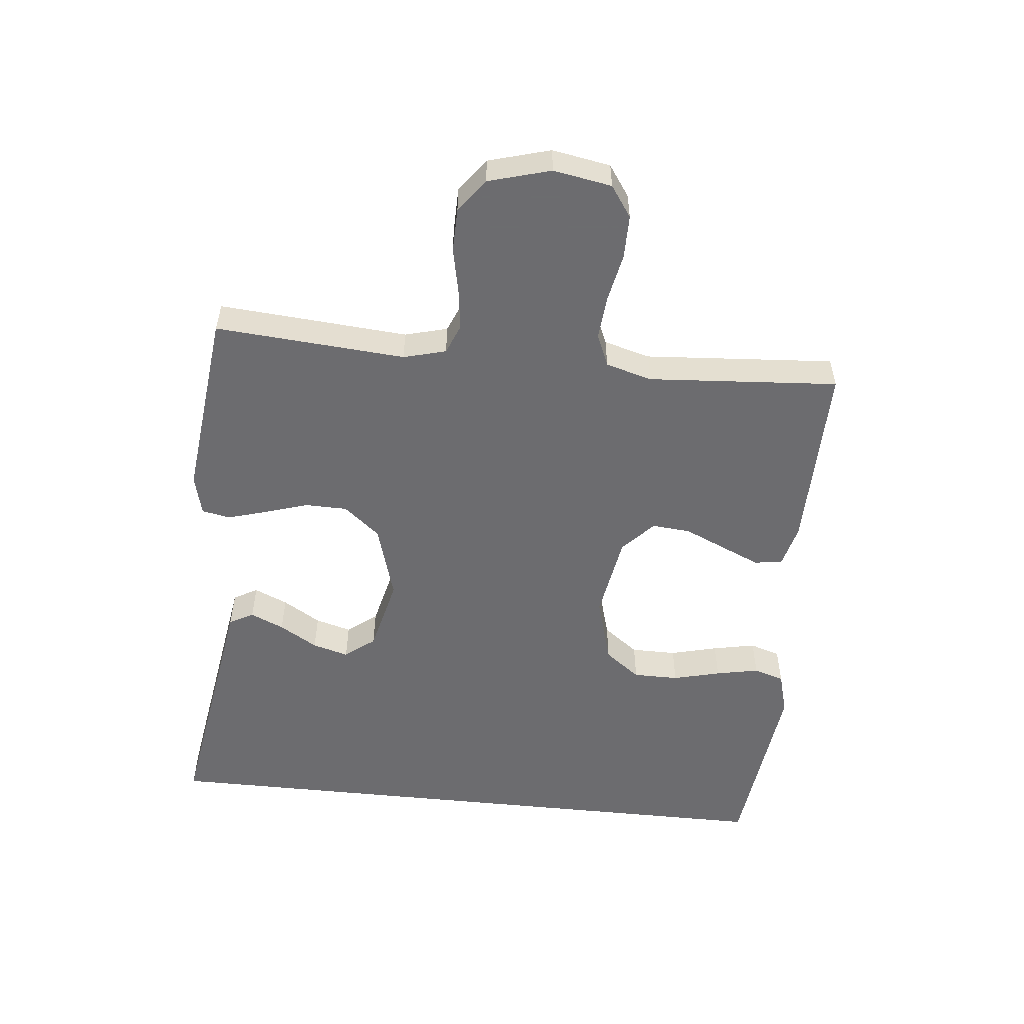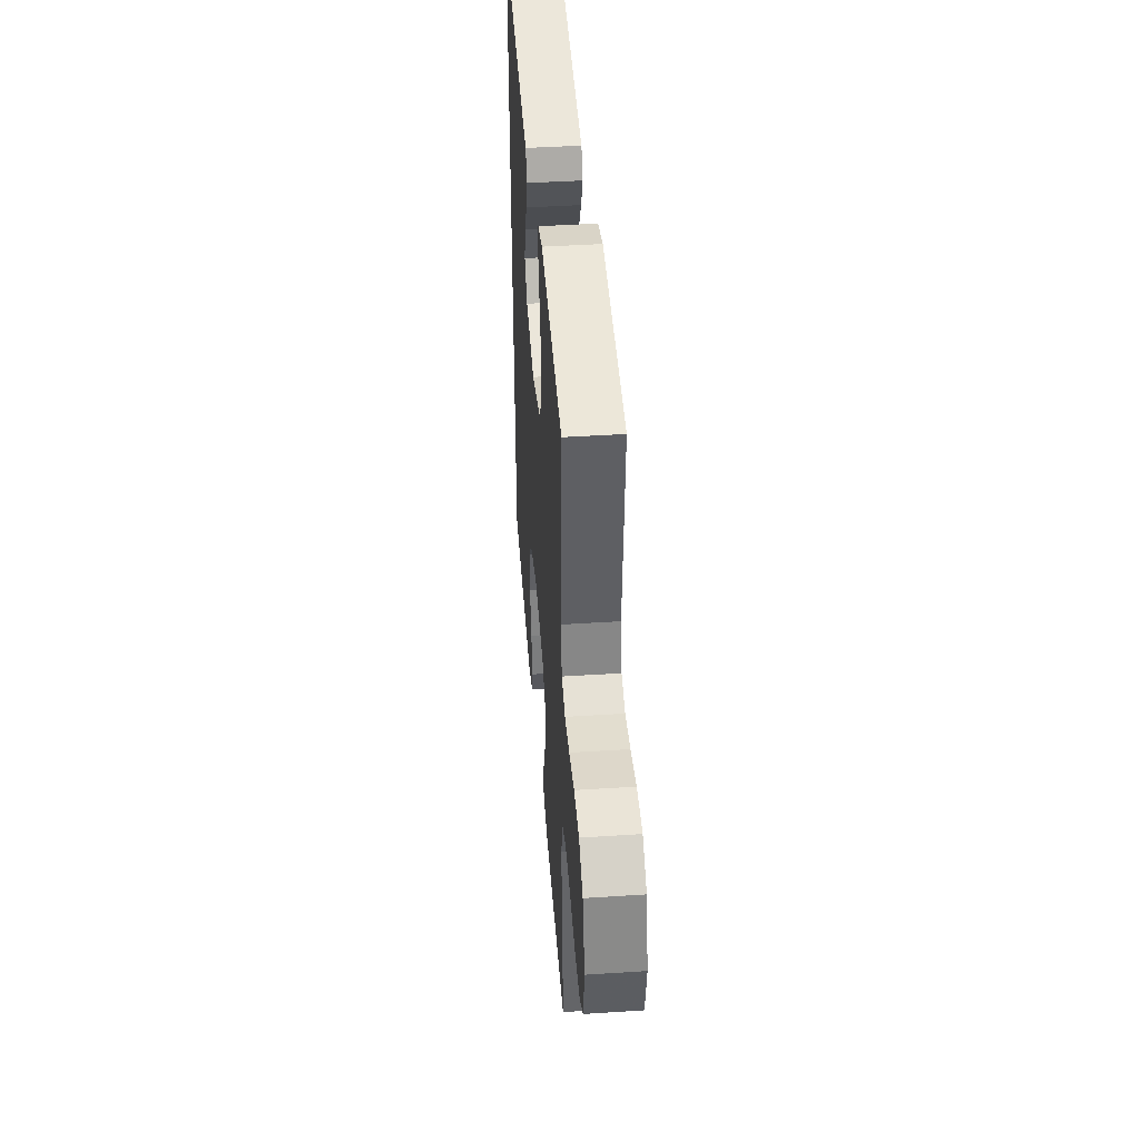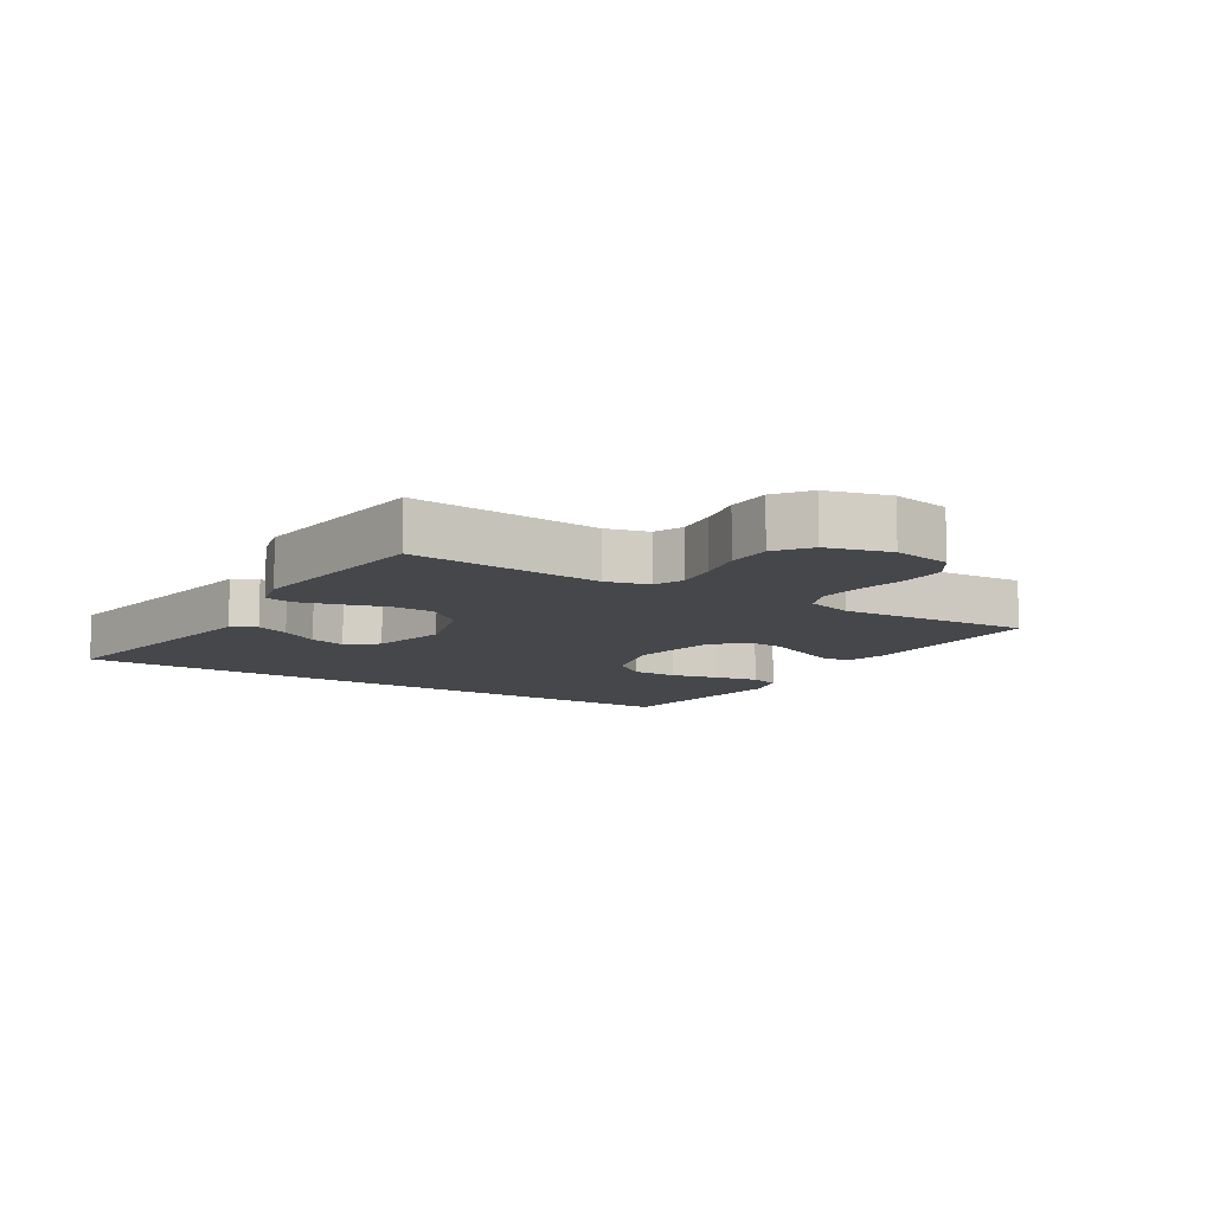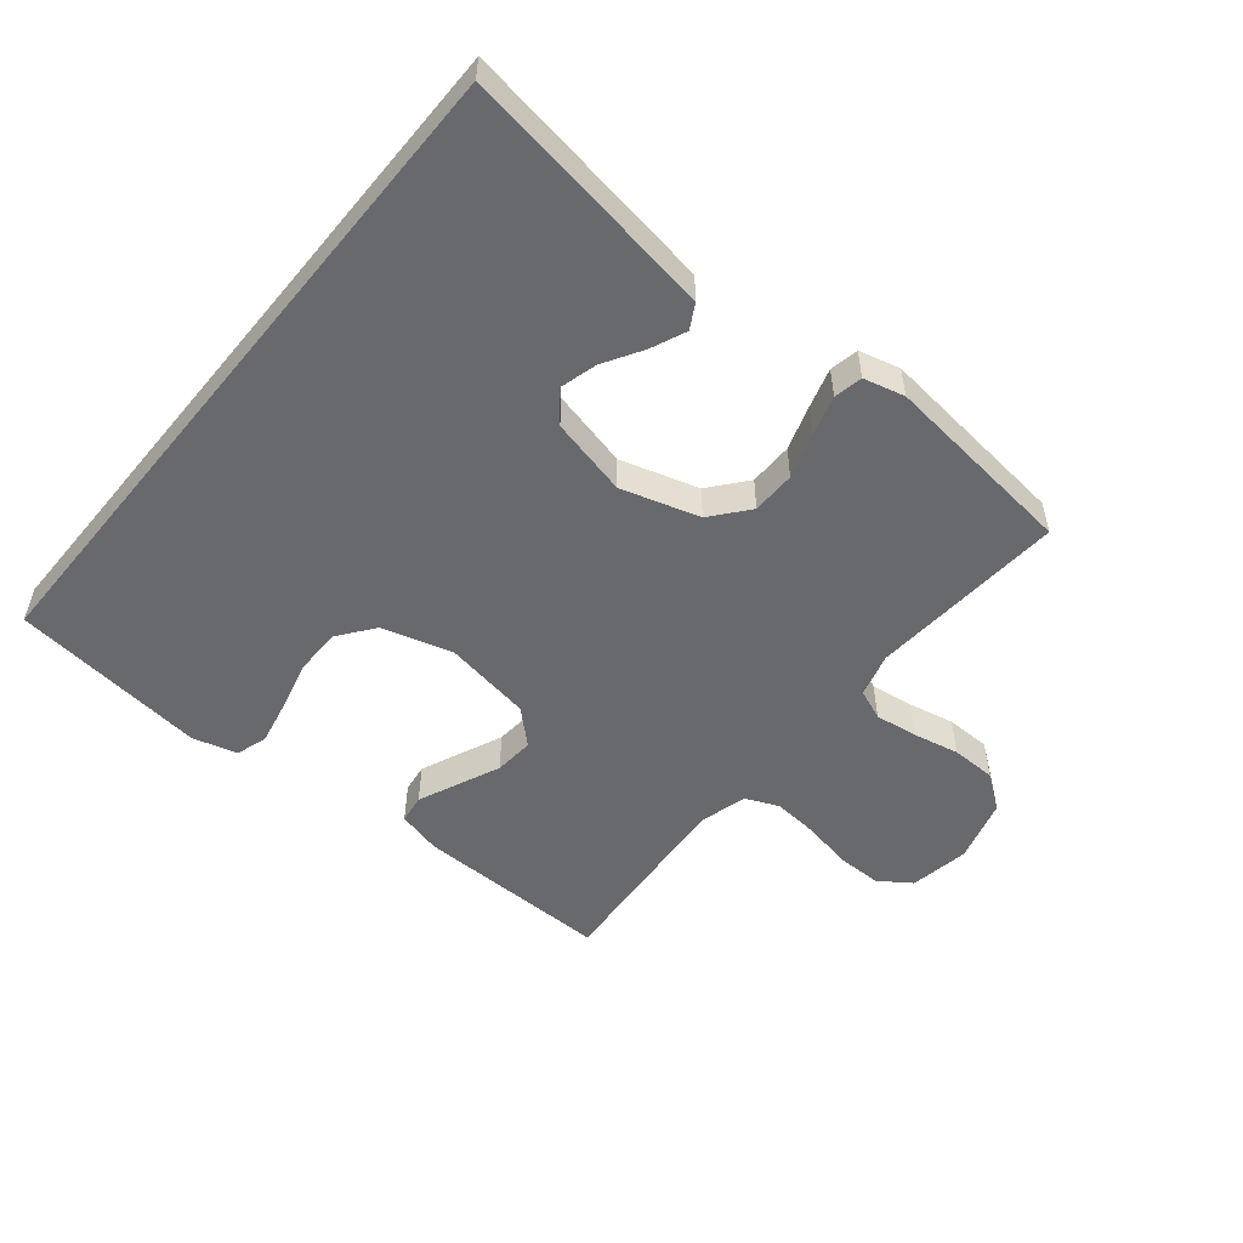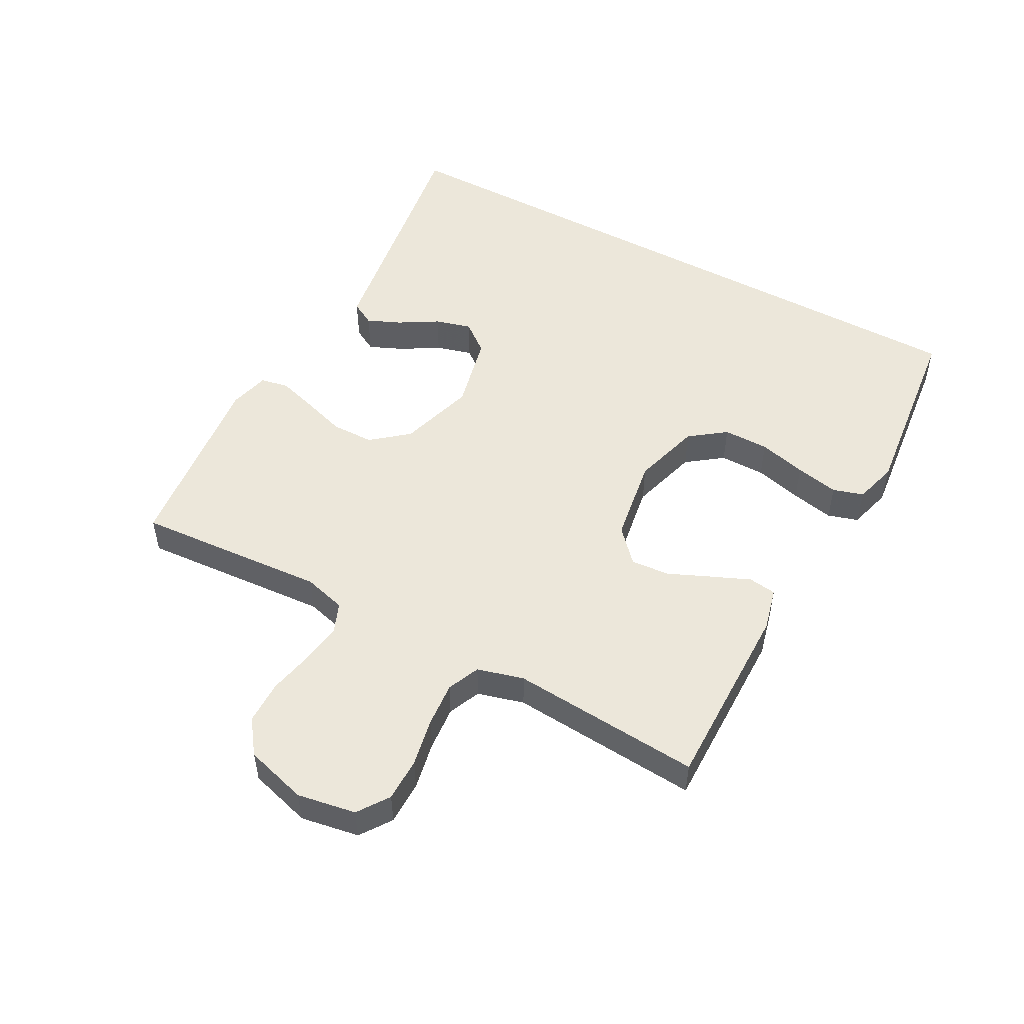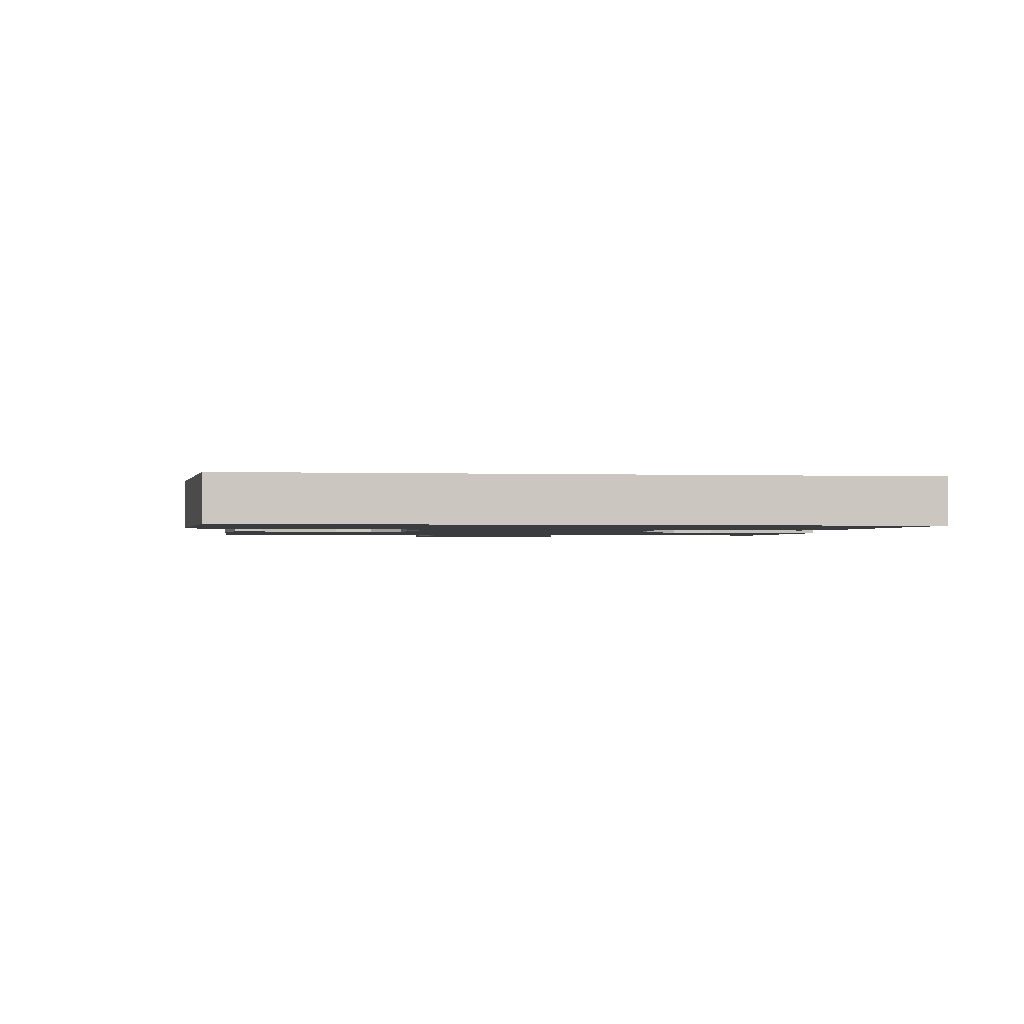
<metadata>
{"format":"obj","ext":"obj","renderer":"f3d","projection":"perspective","resolution":1024,"background":"white","views":[{"elev":-53.8,"azim":84.0,"up":"+Y"},{"elev":43.0,"azim":85.6,"up":"+Z"},{"elev":-10.2,"azim":57.4,"up":"+Y"},{"elev":-52.7,"azim":-39.4,"up":"+Y"},{"elev":51.2,"azim":118.6,"up":"+Y"},{"elev":-1.5,"azim":-97.4,"up":"+Y"}]}
</metadata>
<code>
v 0.5 0.07 0.5
v 0.478 0.07 0.2
v 0.496 0.07 0.133
v 0.543 0.07 0.114
v 0.608 0.07 0.123
v 0.679 0.07 0.138
v 0.748 0.07 0.137
v 0.801 0.07 0.098
v 0.829 0.07 0
v 0.813 0.07 -0.092
v 0.764 0.07 -0.126
v 0.695 0.07 -0.126
v 0.619 0.07 -0.111
v 0.549 0.07 -0.105
v 0.498 0.07 -0.127
v 0.478 0.07 -0.2
v 0.5 0.07 -0.5
v 0.2 0.07 -0.497
v 0.132 0.07 -0.48
v 0.126 0.07 -0.436
v 0.152 0.07 -0.376
v 0.181 0.07 -0.31
v 0.186 0.07 -0.249
v 0.135 0.07 -0.202
v 0 0.07 -0.18
v -0.108 0.07 -0.211
v -0.15 0.07 -0.267
v -0.15 0.07 -0.339
v -0.131 0.07 -0.414
v -0.117 0.07 -0.482
v -0.132 0.07 -0.53
v -0.2 0.07 -0.549
v -0.5 0.07 -0.515
v -0.5 0.07 0.528
v -0.2 0.07 0.481
v -0.103 0.07 0.466
v -0.082 0.07 0.428
v -0.105 0.07 0.375
v -0.141 0.07 0.315
v -0.157 0.07 0.258
v -0.12 0.07 0.211
v 0 0.07 0.183
v 0.12 0.07 0.219
v 0.167 0.07 0.276
v 0.168 0.07 0.343
v 0.146 0.07 0.412
v 0.128 0.07 0.473
v 0.137 0.07 0.517
v 0.2 0.07 0.533
v 0.5 0 0.5
v 0.478 0 0.2
v 0.496 0 0.133
v 0.543 0 0.114
v 0.608 0 0.123
v 0.679 0 0.138
v 0.748 0 0.137
v 0.801 0 0.098
v 0.829 0 0
v 0.813 0 -0.092
v 0.764 0 -0.126
v 0.695 0 -0.126
v 0.619 0 -0.111
v 0.549 0 -0.105
v 0.498 0 -0.127
v 0.478 0 -0.2
v 0.5 0 -0.5
v 0.2 0 -0.497
v 0.132 0 -0.48
v 0.126 0 -0.436
v 0.152 0 -0.376
v 0.181 0 -0.31
v 0.186 0 -0.249
v 0.135 0 -0.202
v 0 0 -0.18
v -0.108 0 -0.211
v -0.15 0 -0.267
v -0.15 0 -0.339
v -0.131 0 -0.414
v -0.117 0 -0.482
v -0.132 0 -0.53
v -0.2 0 -0.549
v -0.5 0 -0.515
v -0.5 0 0.528
v -0.2 0 0.481
v -0.103 0 0.466
v -0.082 0 0.428
v -0.105 0 0.375
v -0.141 0 0.315
v -0.157 0 0.258
v -0.12 0 0.211
v 0 0 0.183
v 0.12 0 0.219
v 0.167 0 0.276
v 0.168 0 0.343
v 0.146 0 0.412
v 0.128 0 0.473
v 0.137 0 0.517
v 0.2 0 0.533
f 48 49 1 2
f 45 46 47 48
f 45 48 2 3
f 44 45 3
f 43 44 3
f 42 43 3 4
f 36 37 38 39
f 35 36 39 40
f 34 35 40
f 33 34 40 41
f 28 29 30 31
f 28 31 32 33
f 19 20 21 22
f 17 18 19 22
f 16 17 22 23
f 15 16 23 24
f 10 11 12 13
f 10 13 14
f 9 10 14
f 8 9 14
f 5 6 7 8
f 4 5 8 14
f 42 4 14 15
f 27 28 33
f 26 27 33 41
f 25 26 41 42
f 15 24 25 42
f 51 50 98 97
f 97 96 95 94
f 52 51 97 94
f 52 94 93
f 52 93 92
f 53 52 92 91
f 88 87 86 85
f 89 88 85 84
f 89 84 83
f 90 89 83 82
f 80 79 78 77
f 82 81 80 77
f 71 70 69 68
f 71 68 67 66
f 72 71 66 65
f 73 72 65 64
f 62 61 60 59
f 63 62 59
f 63 59 58
f 63 58 57
f 57 56 55 54
f 63 57 54 53
f 64 63 53 91
f 82 77 76
f 90 82 76 75
f 91 90 75 74
f 91 74 73 64
f 1 50 51 2
f 2 51 52 3
f 3 52 53 4
f 4 53 54 5
f 5 54 55 6
f 6 55 56 7
f 7 56 57 8
f 8 57 58 9
f 9 58 59 10
f 10 59 60 11
f 11 60 61 12
f 12 61 62 13
f 13 62 63 14
f 14 63 64 15
f 15 64 65 16
f 16 65 66 17
f 17 66 67 18
f 18 67 68 19
f 19 68 69 20
f 20 69 70 21
f 21 70 71 22
f 22 71 72 23
f 23 72 73 24
f 24 73 74 25
f 25 74 75 26
f 26 75 76 27
f 27 76 77 28
f 28 77 78 29
f 29 78 79 30
f 30 79 80 31
f 31 80 81 32
f 32 81 82 33
f 33 82 83 34
f 34 83 84 35
f 35 84 85 36
f 36 85 86 37
f 37 86 87 38
f 38 87 88 39
f 39 88 89 40
f 40 89 90 41
f 41 90 91 42
f 42 91 92 43
f 43 92 93 44
f 44 93 94 45
f 45 94 95 46
f 46 95 96 47
f 47 96 97 48
f 48 97 98 49
f 49 98 50 1

</code>
